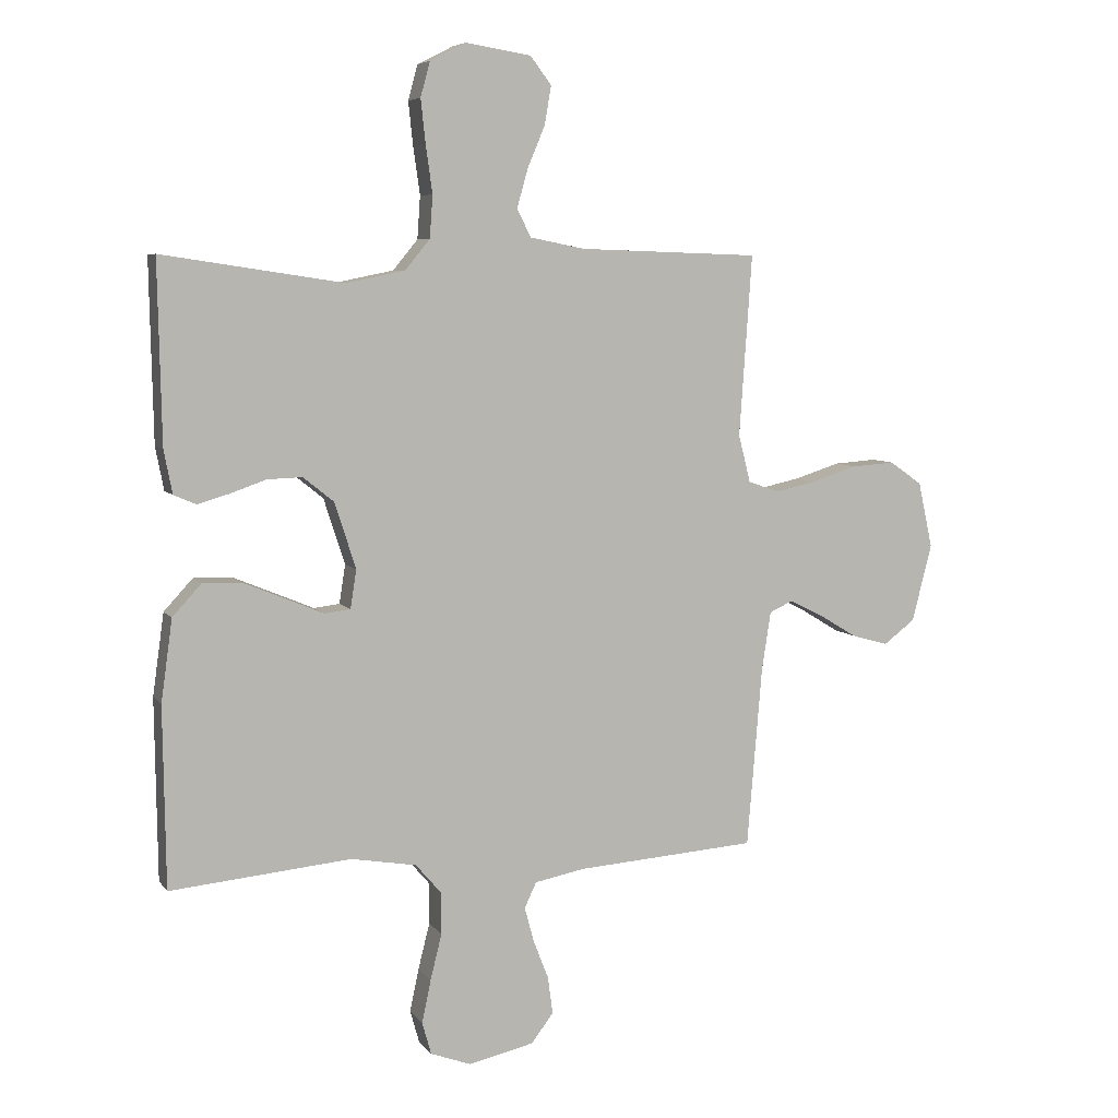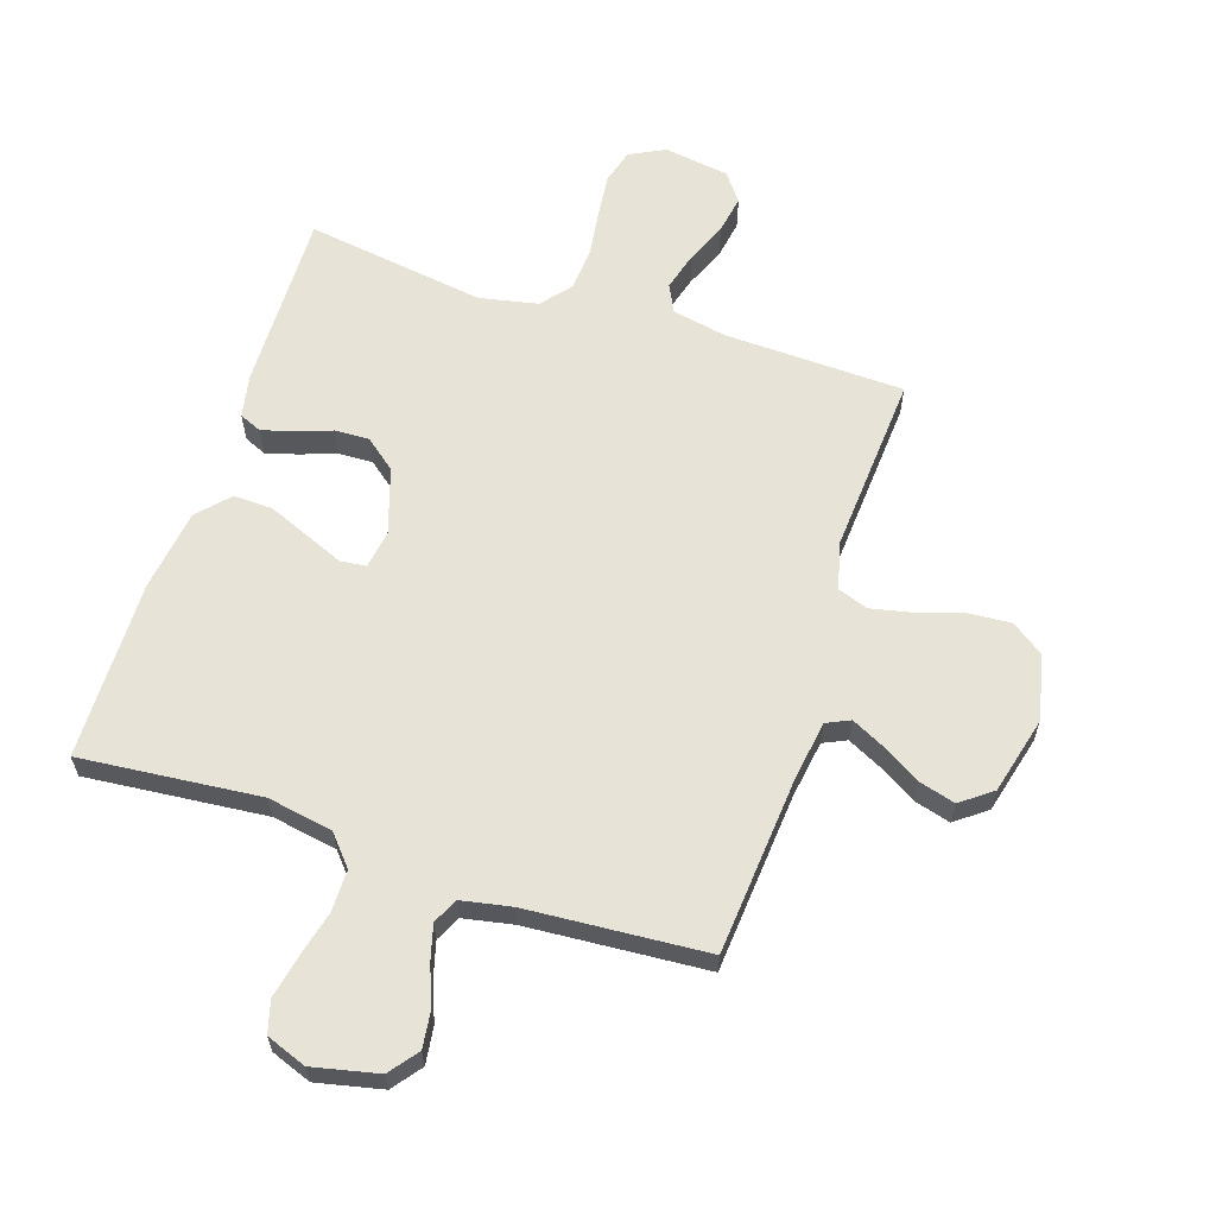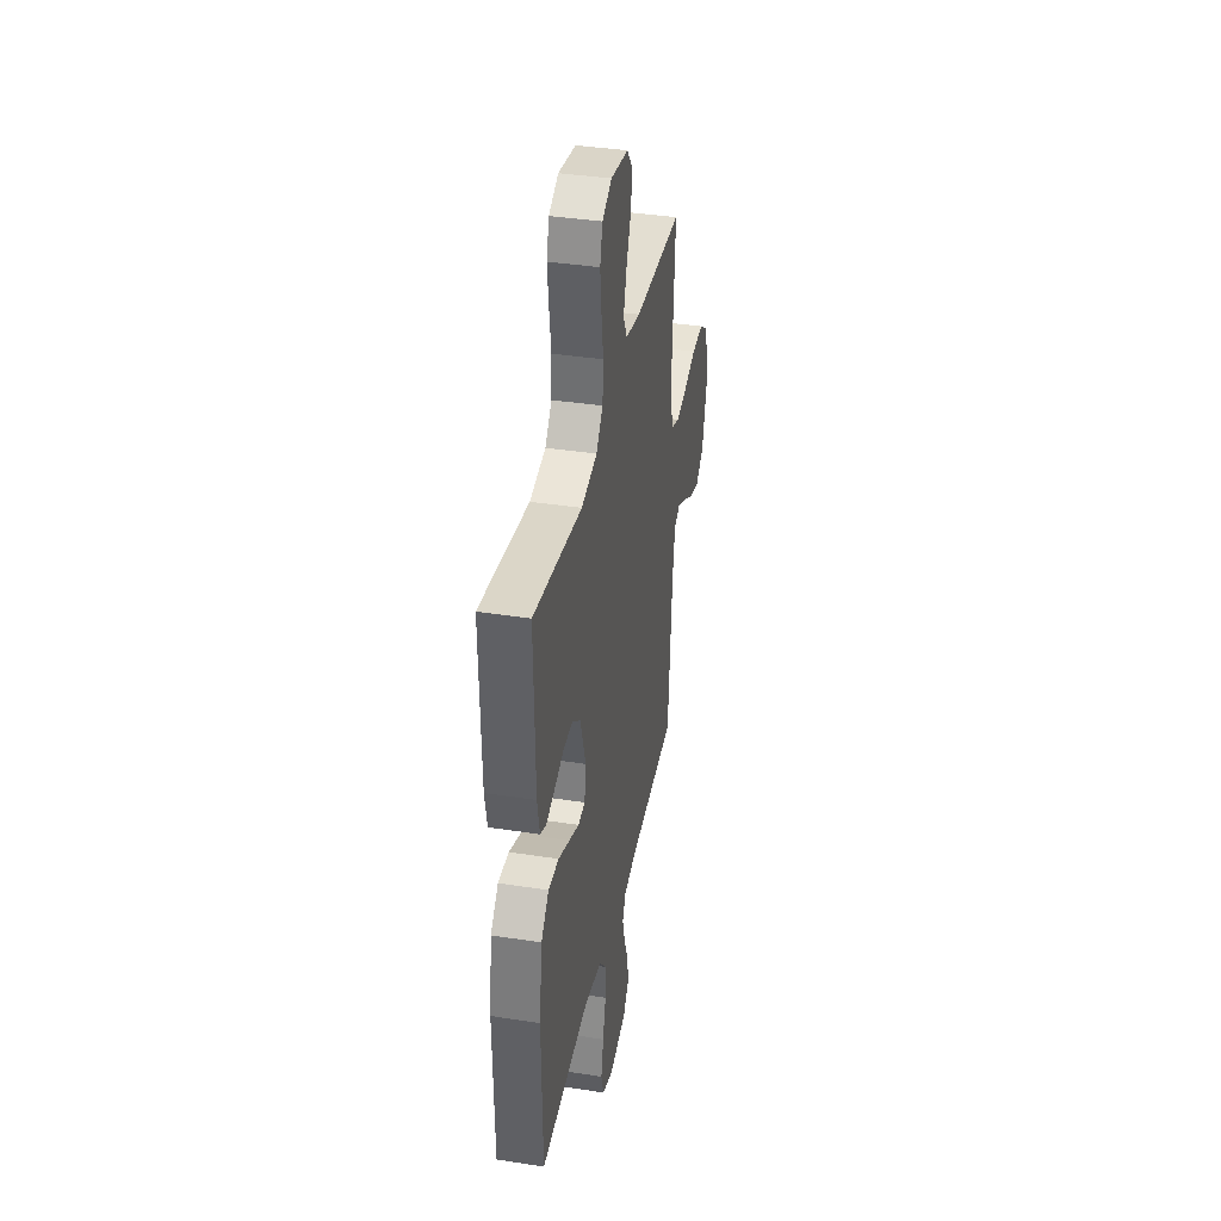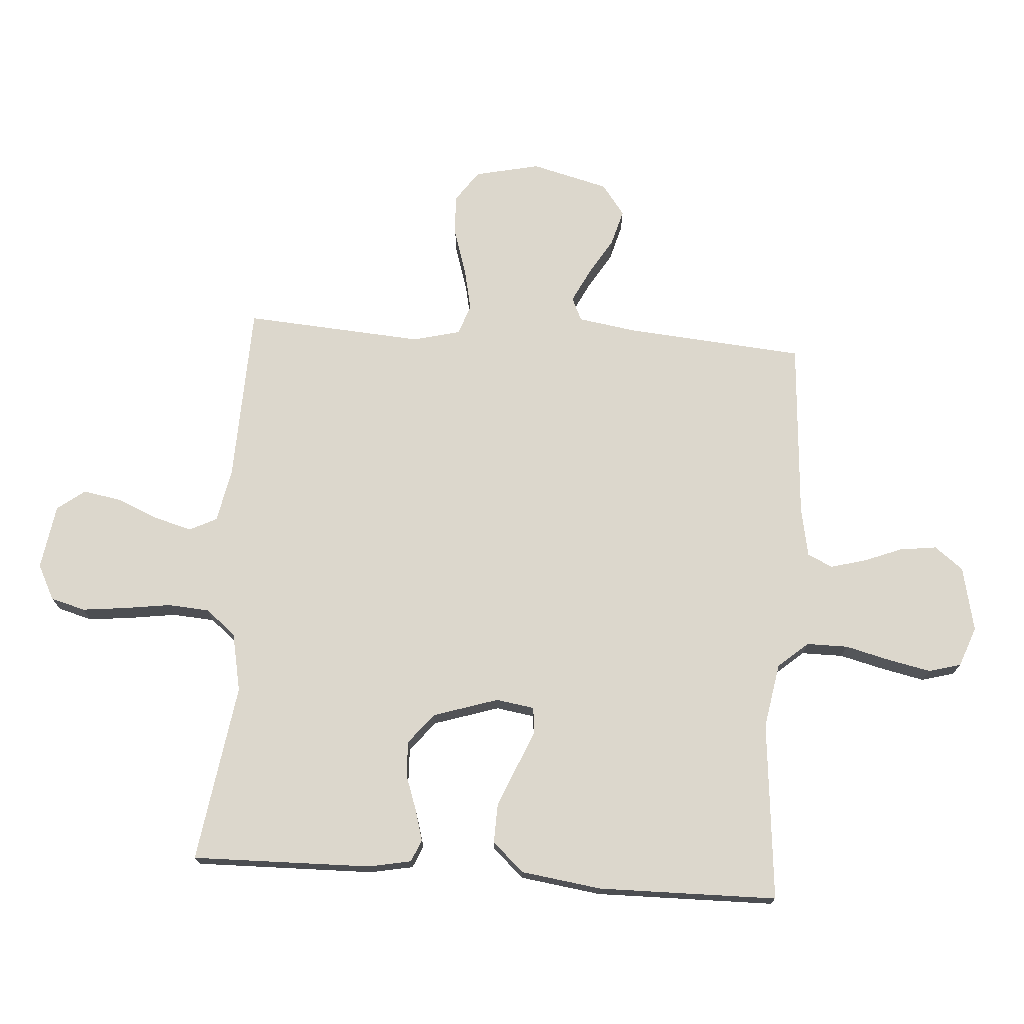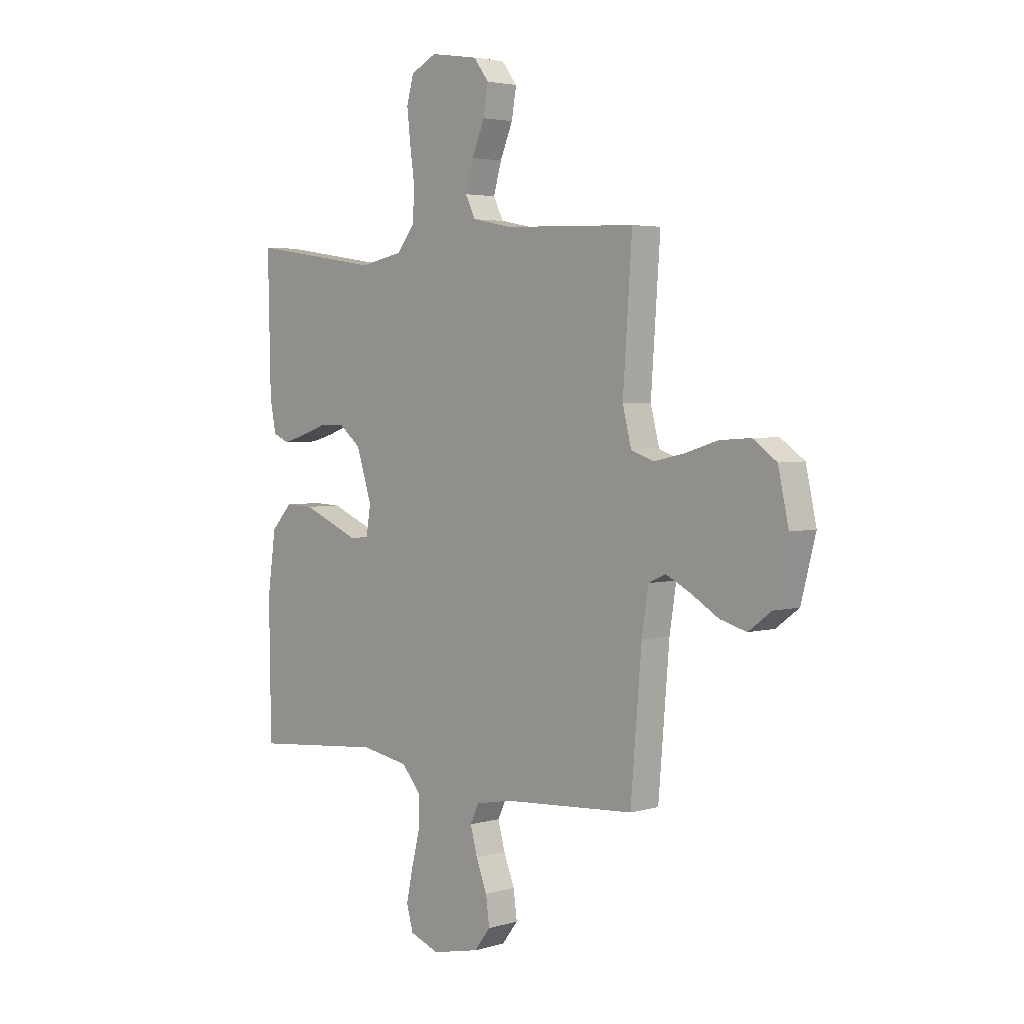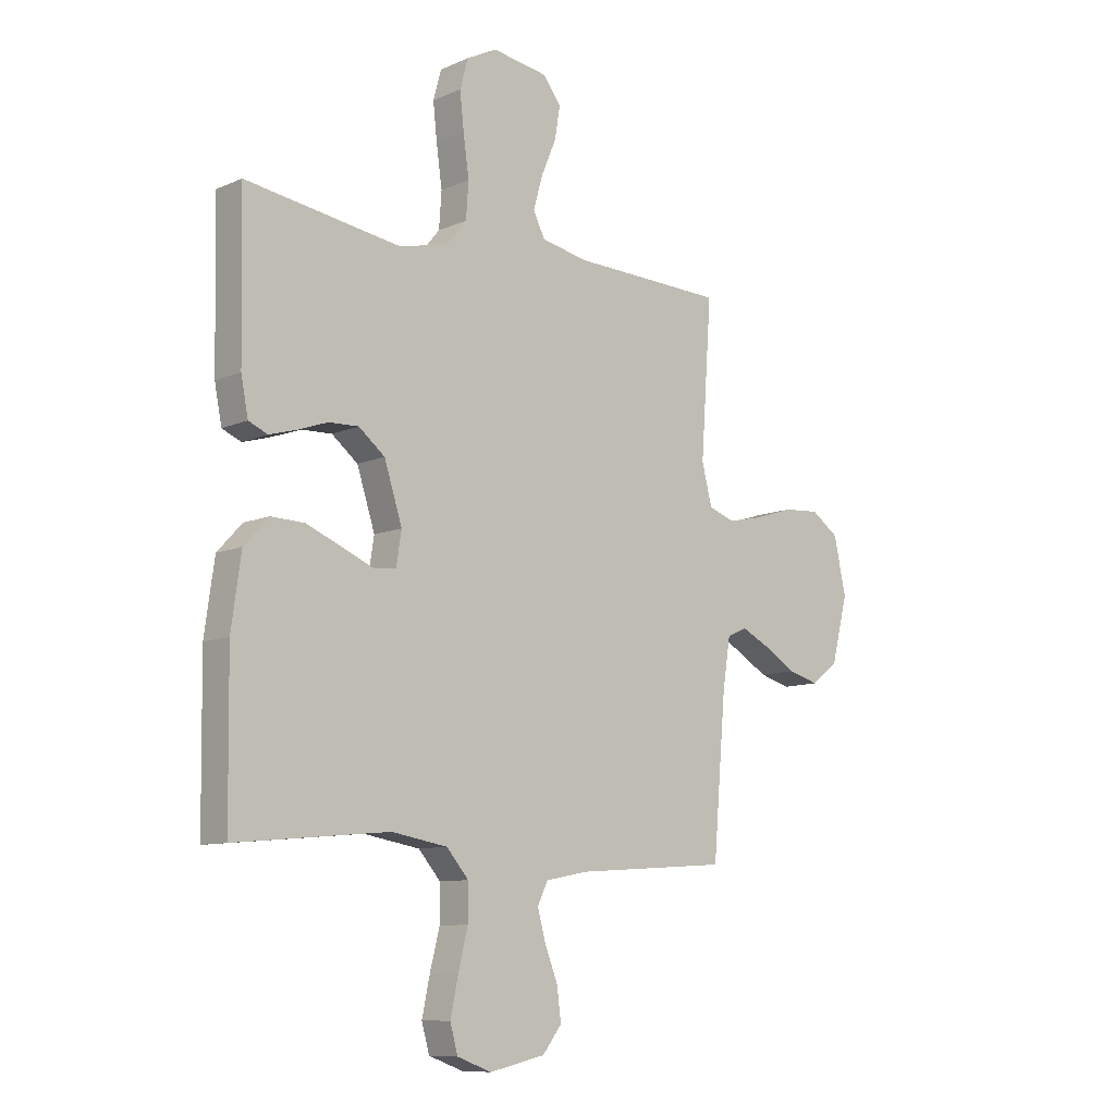
<metadata>
{"format":"obj","ext":"obj","renderer":"f3d","projection":"perspective","resolution":1024,"background":"white","views":[{"elev":6.5,"azim":160.3,"up":"+Z"},{"elev":62.0,"azim":-161.9,"up":"+Y"},{"elev":37.7,"azim":101.2,"up":"+Z"},{"elev":73.0,"azim":94.0,"up":"+Y"},{"elev":3.6,"azim":-133.7,"up":"+Z"},{"elev":-9.7,"azim":138.3,"up":"+Z"}]}
</metadata>
<code>
v -0.5 0.07 0.5
v -0.2 0.07 0.51
v -0.109 0.07 0.528
v -0.086 0.07 0.574
v -0.104 0.07 0.638
v -0.133 0.07 0.707
v -0.144 0.07 0.771
v -0.109 0.07 0.817
v 0 0.07 0.834
v 0.059 0.07 0.804
v 0.075 0.07 0.746
v 0.067 0.07 0.673
v 0.056 0.07 0.595
v 0.061 0.07 0.525
v 0.102 0.07 0.475
v 0.2 0.07 0.455
v 0.5 0.07 0.5
v 0.494 0.07 0.2
v 0.48 0.07 0.128
v 0.443 0.07 0.112
v 0.391 0.07 0.127
v 0.331 0.07 0.148
v 0.273 0.07 0.15
v 0.222 0.07 0.109
v 0.187 0.07 0
v 0.197 0.07 -0.064
v 0.24 0.07 -0.069
v 0.302 0.07 -0.043
v 0.372 0.07 -0.014
v 0.437 0.07 -0.012
v 0.485 0.07 -0.064
v 0.504 0.07 -0.2
v 0.5 0.07 -0.5
v 0.2 0.07 -0.472
v 0.091 0.07 -0.491
v 0.048 0.07 -0.541
v 0.048 0.07 -0.61
v 0.067 0.07 -0.686
v 0.082 0.07 -0.757
v 0.067 0.07 -0.811
v 0 0.07 -0.836
v -0.109 0.07 -0.812
v -0.146 0.07 -0.764
v -0.138 0.07 -0.702
v -0.113 0.07 -0.638
v -0.097 0.07 -0.579
v -0.117 0.07 -0.537
v -0.2 0.07 -0.521
v -0.5 0.07 -0.5
v -0.525 0.07 -0.2
v -0.54 0.07 -0.103
v -0.579 0.07 -0.085
v -0.635 0.07 -0.113
v -0.698 0.07 -0.151
v -0.759 0.07 -0.168
v -0.811 0.07 -0.129
v -0.844 0.07 0
v -0.82 0.07 0.109
v -0.766 0.07 0.147
v -0.695 0.07 0.142
v -0.619 0.07 0.118
v -0.55 0.07 0.103
v -0.499 0.07 0.121
v -0.479 0.07 0.2
v -0.5 0 0.5
v -0.2 0 0.51
v -0.109 0 0.528
v -0.086 0 0.574
v -0.104 0 0.638
v -0.133 0 0.707
v -0.144 0 0.771
v -0.109 0 0.817
v 0 0 0.834
v 0.059 0 0.804
v 0.075 0 0.746
v 0.067 0 0.673
v 0.056 0 0.595
v 0.061 0 0.525
v 0.102 0 0.475
v 0.2 0 0.455
v 0.5 0 0.5
v 0.494 0 0.2
v 0.48 0 0.128
v 0.443 0 0.112
v 0.391 0 0.127
v 0.331 0 0.148
v 0.273 0 0.15
v 0.222 0 0.109
v 0.187 0 0
v 0.197 0 -0.064
v 0.24 0 -0.069
v 0.302 0 -0.043
v 0.372 0 -0.014
v 0.437 0 -0.012
v 0.485 0 -0.064
v 0.504 0 -0.2
v 0.5 0 -0.5
v 0.2 0 -0.472
v 0.091 0 -0.491
v 0.048 0 -0.541
v 0.048 0 -0.61
v 0.067 0 -0.686
v 0.082 0 -0.757
v 0.067 0 -0.811
v 0 0 -0.836
v -0.109 0 -0.812
v -0.146 0 -0.764
v -0.138 0 -0.702
v -0.113 0 -0.638
v -0.097 0 -0.579
v -0.117 0 -0.537
v -0.2 0 -0.521
v -0.5 0 -0.5
v -0.525 0 -0.2
v -0.54 0 -0.103
v -0.579 0 -0.085
v -0.635 0 -0.113
v -0.698 0 -0.151
v -0.759 0 -0.168
v -0.811 0 -0.129
v -0.844 0 0
v -0.82 0 0.109
v -0.766 0 0.147
v -0.695 0 0.142
v -0.619 0 0.118
v -0.55 0 0.103
v -0.499 0 0.121
v -0.479 0 0.2
f 59 60 61
f 58 59 61
f 57 58 61
f 56 57 61
f 55 56 61
f 54 55 61
f 53 54 61
f 52 53 61 62
f 51 52 62 63
f 48 49 50
f 51 63 64
f 50 51 64
f 48 50 64
f 47 48 64
f 43 44 45
f 42 43 45
f 41 42 45
f 40 41 45
f 39 40 45
f 38 39 45
f 37 38 45
f 36 37 45 46
f 35 36 46 47
f 32 33 34
f 31 32 34
f 30 31 34
f 29 30 34
f 28 29 34
f 27 28 34
f 26 27 34 35
f 64 1 2
f 47 64 2
f 35 47 2
f 26 35 2
f 25 26 2
f 20 21 22
f 19 20 22
f 18 19 22
f 17 18 22
f 16 17 22
f 15 16 22 23
f 14 15 23 24
f 11 12 13
f 10 11 13
f 9 10 13
f 8 9 13
f 7 8 13
f 6 7 13
f 5 6 13
f 4 5 13 14
f 14 24 25
f 4 14 25
f 3 4 25
f 2 3 25
f 125 124 123
f 125 123 122
f 125 122 121
f 125 121 120
f 125 120 119
f 125 119 118
f 125 118 117
f 126 125 117 116
f 127 126 116 115
f 114 113 112
f 128 127 115
f 128 115 114
f 128 114 112
f 128 112 111
f 109 108 107
f 109 107 106
f 109 106 105
f 109 105 104
f 109 104 103
f 109 103 102
f 109 102 101
f 110 109 101 100
f 111 110 100 99
f 98 97 96
f 98 96 95
f 98 95 94
f 98 94 93
f 98 93 92
f 98 92 91
f 99 98 91 90
f 66 65 128
f 66 128 111
f 66 111 99
f 66 99 90
f 66 90 89
f 86 85 84
f 86 84 83
f 86 83 82
f 86 82 81
f 86 81 80
f 87 86 80 79
f 88 87 79 78
f 77 76 75
f 77 75 74
f 77 74 73
f 77 73 72
f 77 72 71
f 77 71 70
f 77 70 69
f 78 77 69 68
f 89 88 78
f 89 78 68
f 89 68 67
f 89 67 66
f 1 65 66 2
f 2 66 67 3
f 3 67 68 4
f 4 68 69 5
f 5 69 70 6
f 6 70 71 7
f 7 71 72 8
f 8 72 73 9
f 9 73 74 10
f 10 74 75 11
f 11 75 76 12
f 12 76 77 13
f 13 77 78 14
f 14 78 79 15
f 15 79 80 16
f 16 80 81 17
f 17 81 82 18
f 18 82 83 19
f 19 83 84 20
f 20 84 85 21
f 21 85 86 22
f 22 86 87 23
f 23 87 88 24
f 24 88 89 25
f 25 89 90 26
f 26 90 91 27
f 27 91 92 28
f 28 92 93 29
f 29 93 94 30
f 30 94 95 31
f 31 95 96 32
f 32 96 97 33
f 33 97 98 34
f 34 98 99 35
f 35 99 100 36
f 36 100 101 37
f 37 101 102 38
f 38 102 103 39
f 39 103 104 40
f 40 104 105 41
f 41 105 106 42
f 42 106 107 43
f 43 107 108 44
f 44 108 109 45
f 45 109 110 46
f 46 110 111 47
f 47 111 112 48
f 48 112 113 49
f 49 113 114 50
f 50 114 115 51
f 51 115 116 52
f 52 116 117 53
f 53 117 118 54
f 54 118 119 55
f 55 119 120 56
f 56 120 121 57
f 57 121 122 58
f 58 122 123 59
f 59 123 124 60
f 60 124 125 61
f 61 125 126 62
f 62 126 127 63
f 63 127 128 64
f 64 128 65 1

</code>
